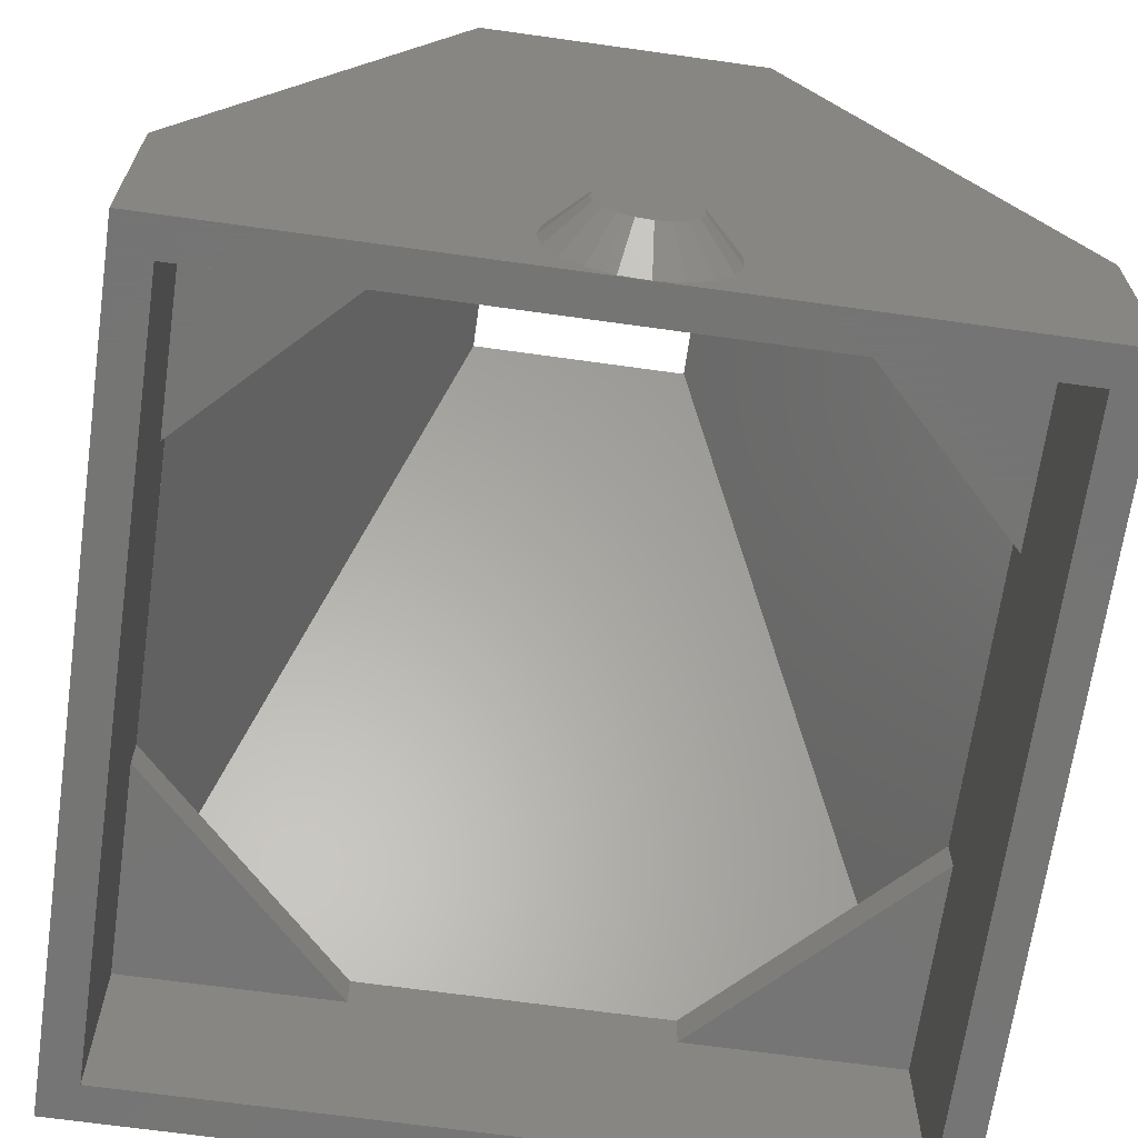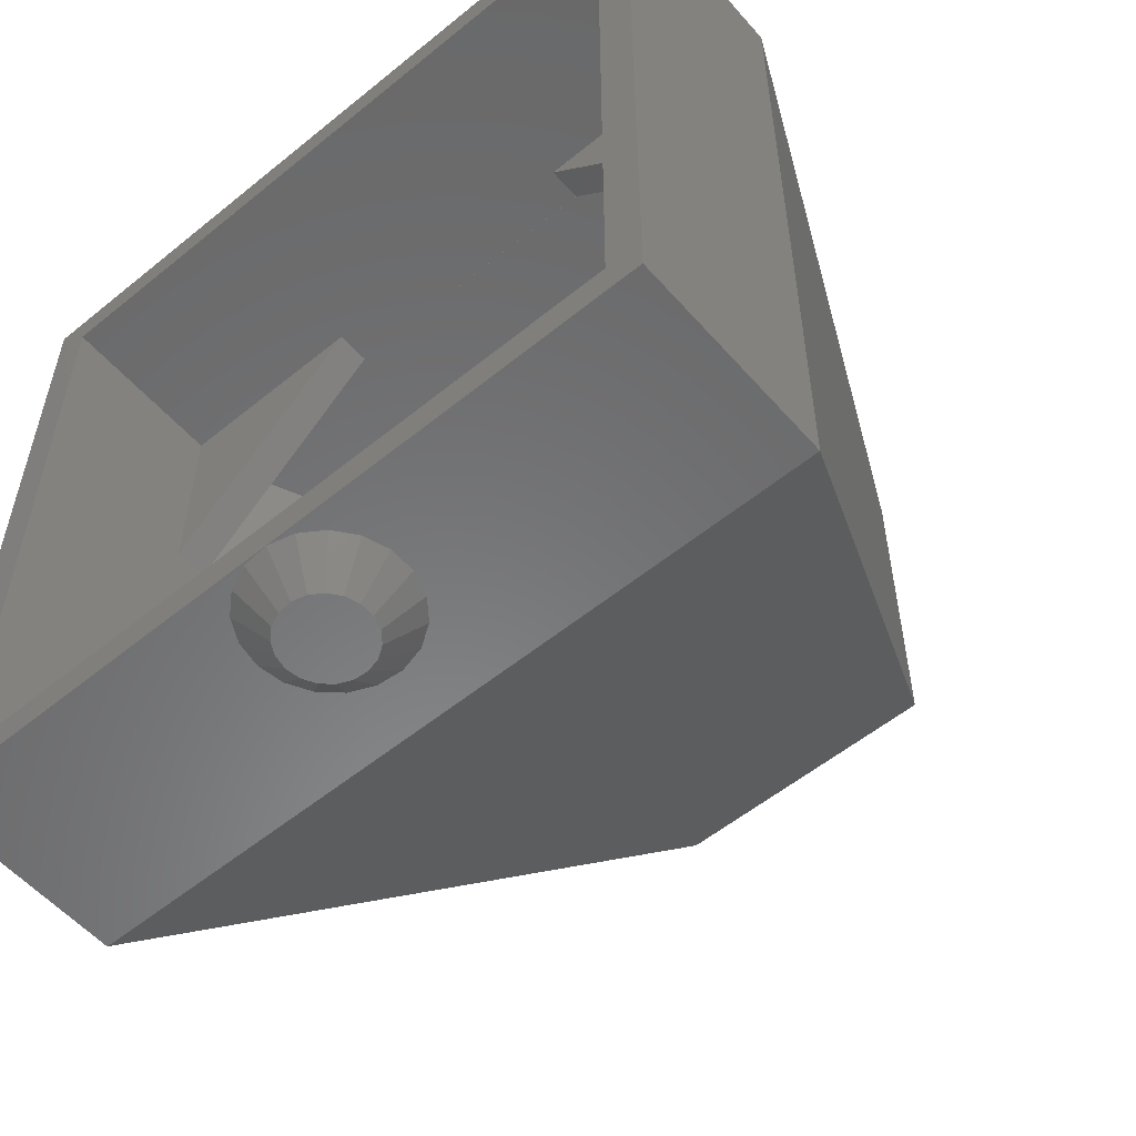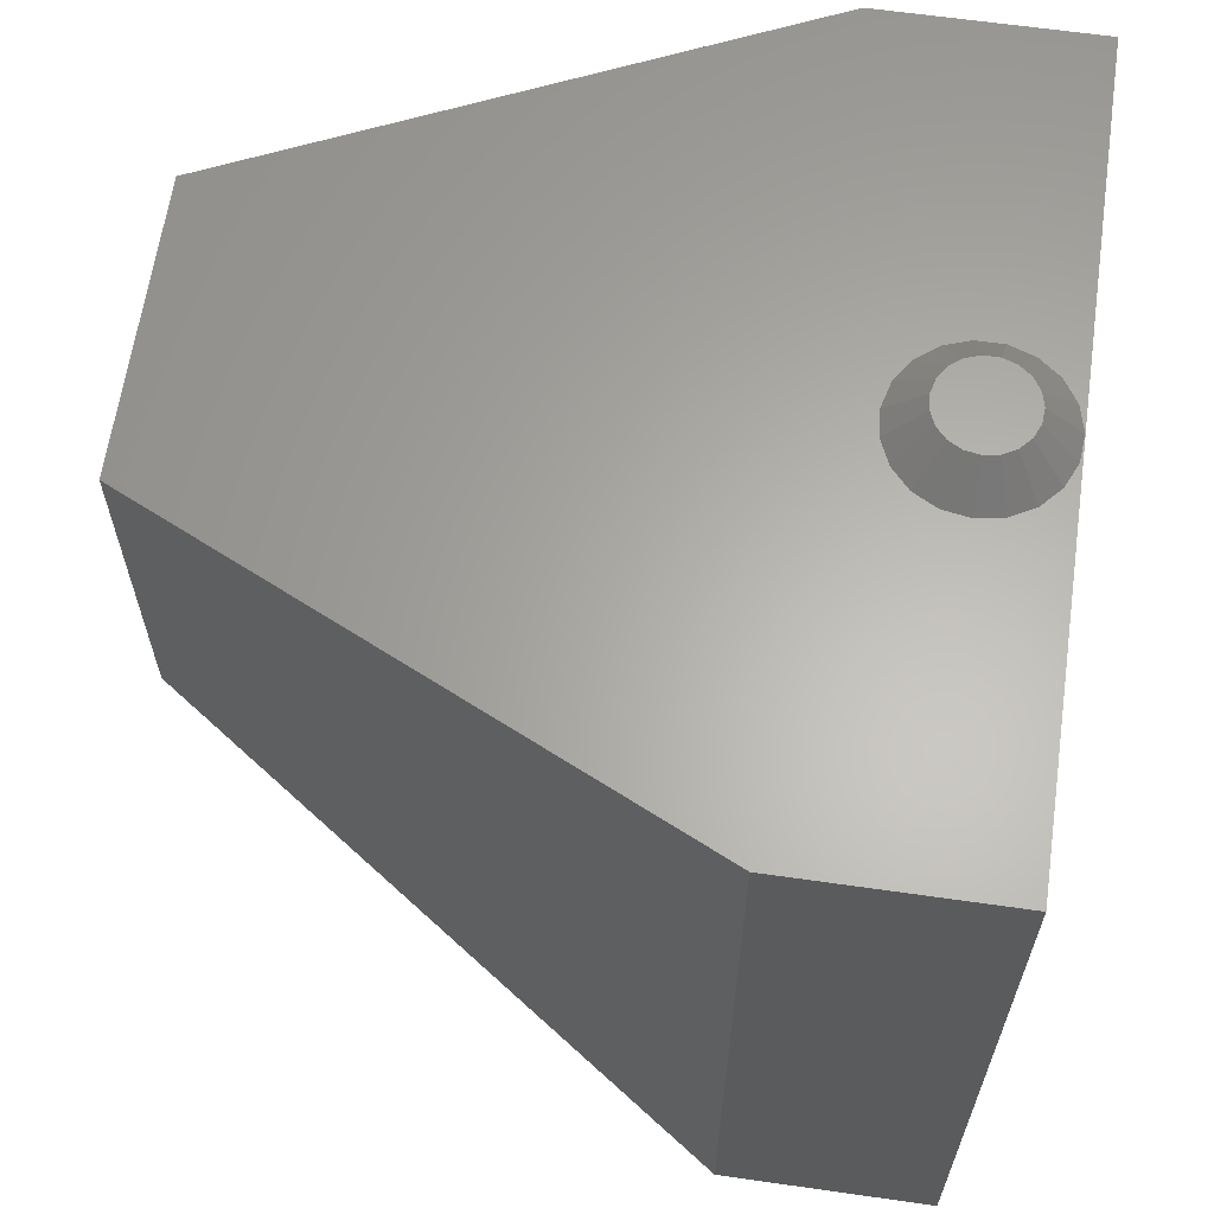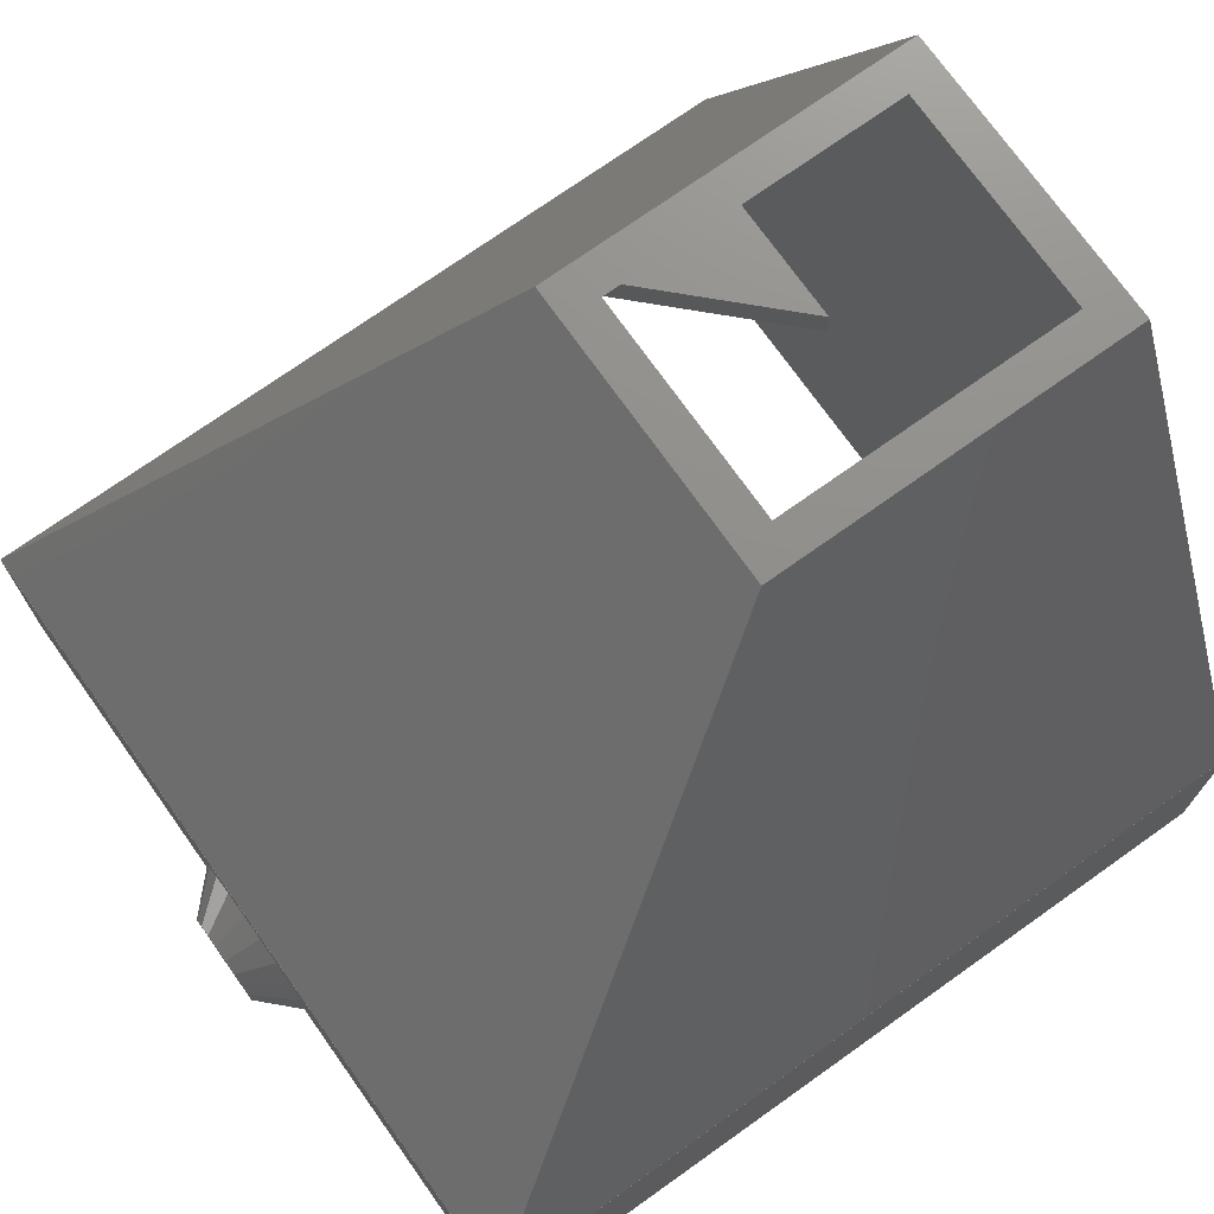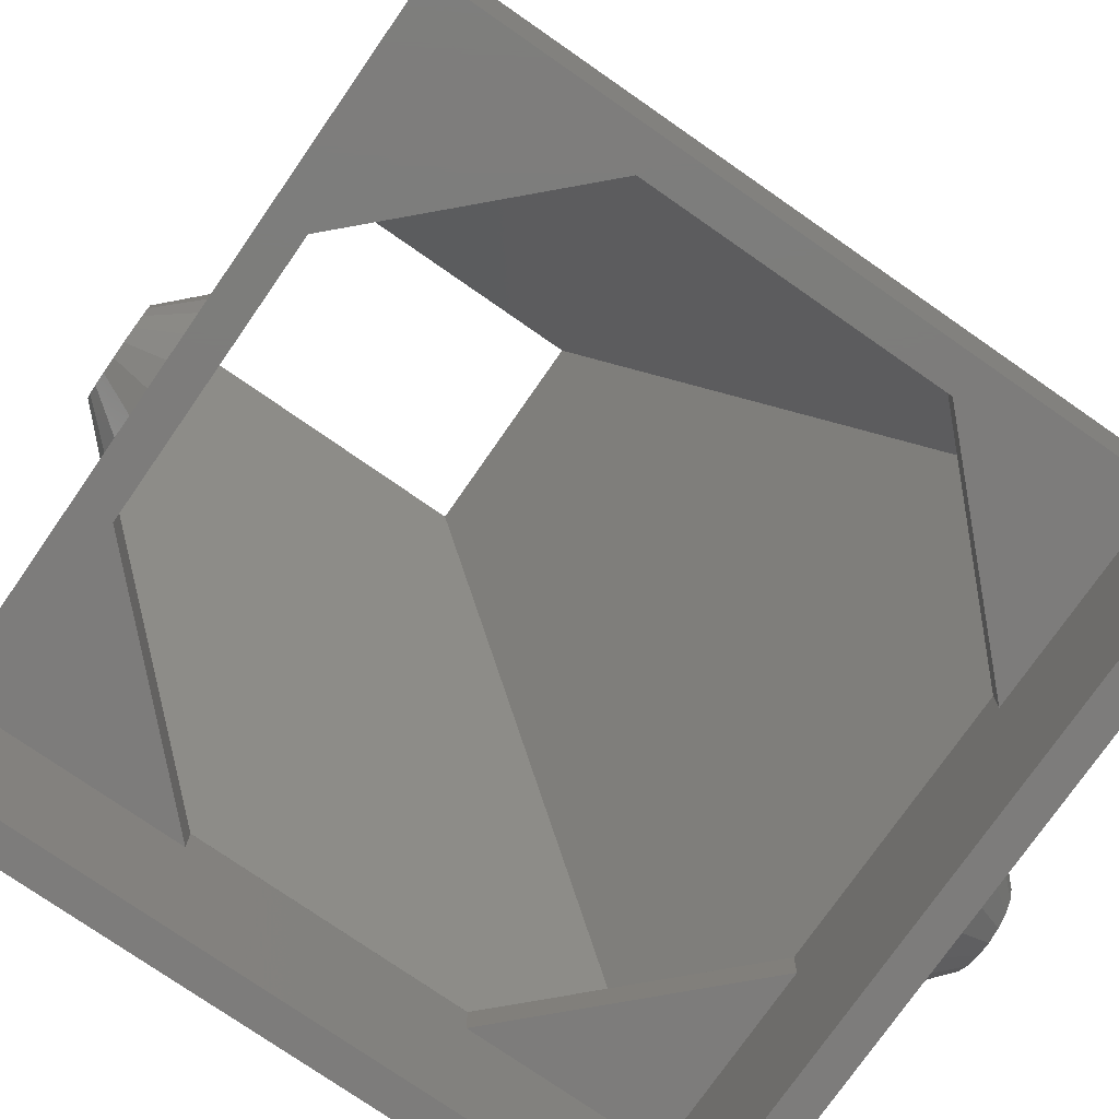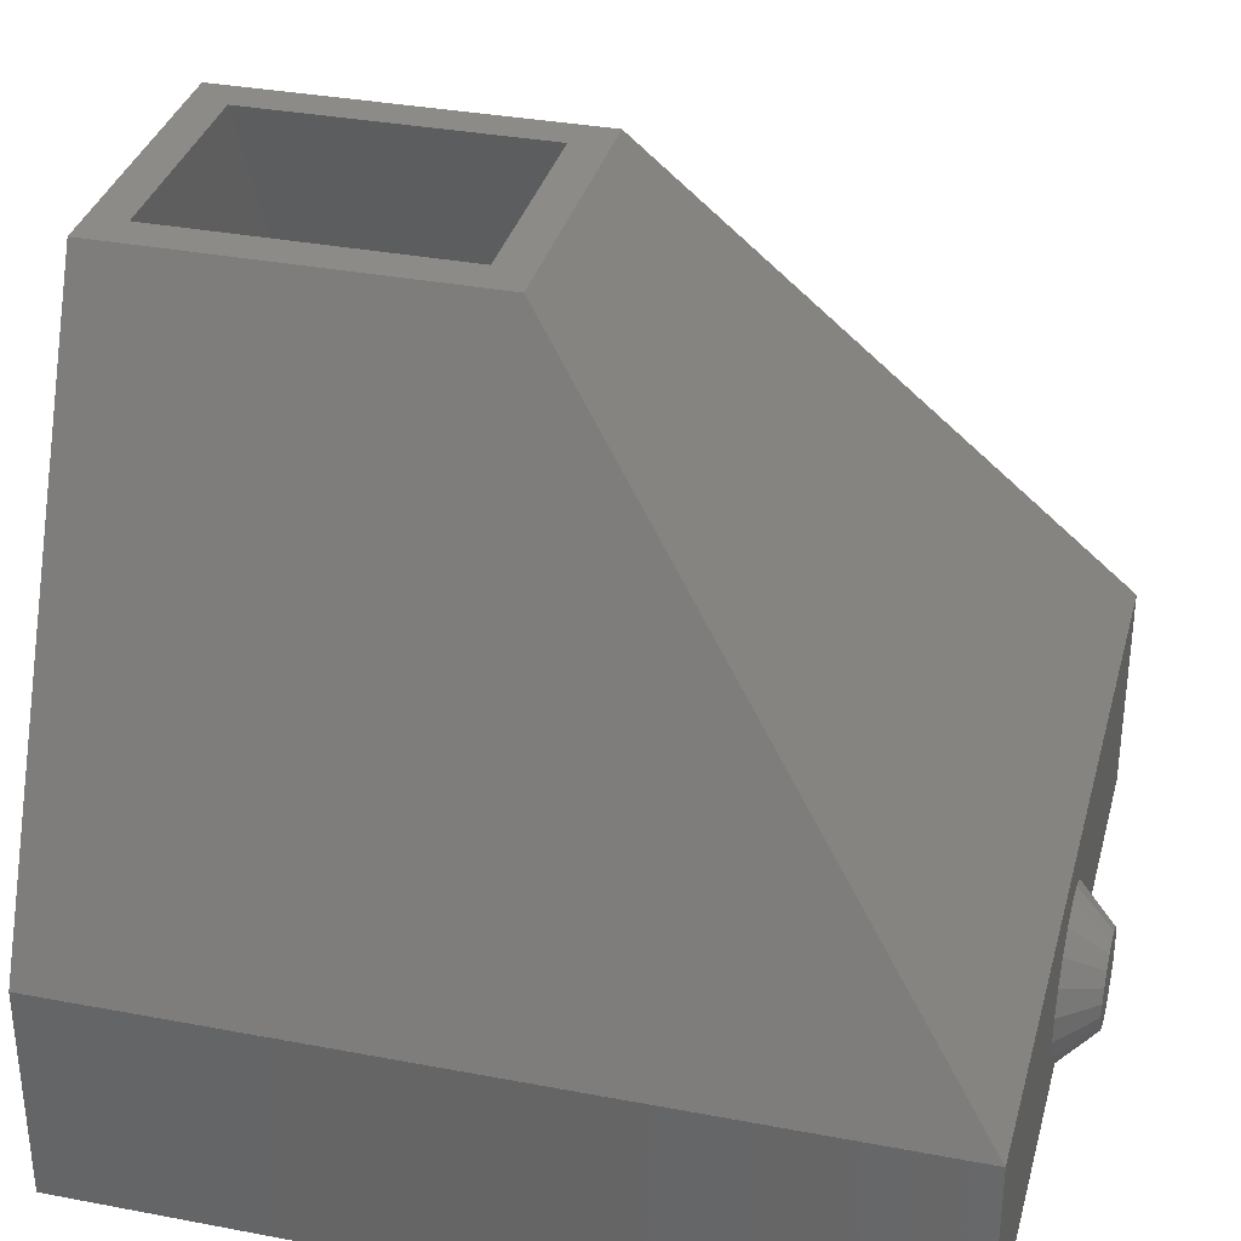
<metadata>
{"format":"stl","ext":"stl","renderer":"f3d","projection":"perspective","resolution":1024,"background":"white","views":[{"elev":-67.1,"azim":172.0,"up":"+Z"},{"elev":-55.7,"azim":-139.5,"up":"+Y"},{"elev":63.3,"azim":98.2,"up":"+Y"},{"elev":73.4,"azim":54.6,"up":"+Z"},{"elev":-76.0,"azim":-124.8,"up":"+Z"},{"elev":33.9,"azim":-75.5,"up":"+Z"}]}
</metadata>
<code>
# stl→obj: 140 verts, 284 faces
v -22 -22 0
v -20 -20 0
v 22 -22 0
v 20 -20 0
v -20 20 0
v 22 22 0
v -22 22 0
v 20 20 0
v -0.372 -22 0.015
v -0.372 22 0.015
v -8.284 -20 9.99
v -20 -8.284 9.99
v 20 -8.284 9.99
v 8.284 20 9.99
v -22 22 11.99
v 22 -22 12
v 1.105 -22 0.138
v 1.105 22 0.138
v -1.808 -22 0.379
v -1.808 22 0.379
v 2.461 -22 0.733
v 2.461 22 0.733
v -3.048 -22 1.189
v -3.048 22 1.189
v 3.551 -22 1.736
v 3.551 22 1.736
v -3.958 -22 2.358
v -3.958 22 2.358
v 4.256 -22 3.039
v 4.256 22 3.039
v -4.439 -22 3.759
v -4.439 22 3.759
v 4.5 -22 4.5
v 4.5 22 4.5
v -4.439 -22 5.241
v -4.439 22 5.241
v 22 22 11.99
v -22 -22 12
v -20 -20 9.99
v 8.284 -20 9.99
v 20 -20 9.99
v -20 8.284 9.99
v 20 8.284 9.99
v -20 20 9.99
v 20 20 9.99
v -8.284 20 9.99
v -0.206 -24 2.009
v -0.206 24 2.009
v 0.614 -24 2.076
v 0.614 24 2.076
v -1.693 -24 2.661
v -1.693 24 2.661
v -1.004 -24 2.211
v -1.004 24 2.211
v 1.973 -24 2.965
v 1.973 24 2.965
v 1.367 -24 2.407
v 1.367 24 2.407
v 2.365 -24 3.688
v 2.365 24 3.688
v -2.199 -24 3.31
v -2.199 24 3.31
v -2.466 -24 4.088
v -2.466 24 4.088
v 2.5 -24 4.5
v 2.5 24 4.5
v -2.466 24 4.912
v -2.466 -24 4.912
v 2.365 -24 5.312
v 2.365 24 5.312
v 4.256 -22 5.961
v 4.256 22 5.961
v -2.199 -24 5.69
v -2.199 24 5.69
v -3.958 -22 6.642
v -3.958 22 6.642
v 1.973 -24 6.035
v 1.973 24 6.035
v 3.551 -22 7.264
v 3.551 22 7.264
v -1.693 -24 6.339
v -1.693 24 6.339
v 1.367 -24 6.593
v 1.367 24 6.593
v 2.461 -22 8.267
v 2.461 22 8.267
v -1.004 -24 6.789
v -1.004 24 6.789
v -3.048 -22 7.811
v -3.048 22 7.811
v -1.808 -22 8.621
v -1.808 22 8.621
v 0.614 -24 6.923
v 0.614 24 6.923
v -0.206 -24 6.992
v -0.206 24 6.992
v 1.105 -22 8.862
v 1.105 22 8.862
v -0.372 -22 8.985
v -0.372 22 8.985
v -8.284 -20 11.99
v 8.288 -20 11.99
v -20 -8.284 11.99
v 20 8.284 11.99
v 8.284 20 11.99
v -8.296 -19.99 12
v -19.99 8.294 12
v 19.99 8.294 12
v 8.284 -20 11.99
v -8.288 -20 11.99
v 20 -8.289 11.99
v -20 -8.289 11.99
v 20 -8.284 11.99
v -20 8.284 11.99
v -20 8.289 11.99
v 20 8.289 11.99
v -8.284 20 11.99
v -8.288 20 11.99
v 8.288 20 11.99
v -19.99 -8.294 12
v 8.296 -19.99 12
v 19.99 -8.294 12
v 8.288 20 12
v -8 22 41.99
v -22 22 12
v 22 22 12
v -8.288 20 12
v 8 22 41.99
v -22 -21.99 12
v 22 -21.99 12
v -19.99 -19.99 12
v 19.99 -19.99 12
v -19.99 20 12
v 19.99 20 12
v 8 2 41.99
v -8 2 41.99
v -6.005 3.996 41.99
v 6.005 3.996 41.99
v -6.005 20 41.99
v 6.005 20 41.99
f 1 2 3
f 3 2 4
f 1 5 2
f 3 4 6
f 1 7 5
f 4 8 6
f 5 6 8
f 5 7 6
f 1 3 9
f 7 10 6
f 2 11 4
f 2 5 12
f 4 13 8
f 5 8 14
f 1 15 7
f 3 6 16
f 3 17 9
f 6 10 18
f 1 9 19
f 7 20 10
f 3 21 17
f 6 18 22
f 1 19 23
f 7 24 20
f 3 25 21
f 6 22 26
f 1 23 27
f 7 28 24
f 3 29 25
f 6 26 30
f 1 27 31
f 7 32 28
f 3 33 29
f 6 30 34
f 1 31 35
f 7 36 32
f 6 34 37
f 3 16 33
f 7 15 36
f 1 35 38
f 2 39 11
f 4 11 40
f 4 40 41
f 2 12 39
f 4 41 13
f 5 42 12
f 8 13 43
f 5 44 42
f 8 43 45
f 5 46 44
f 5 14 46
f 8 45 14
f 1 38 15
f 6 37 16
f 9 17 47
f 10 48 18
f 9 47 19
f 10 20 48
f 17 21 49
f 18 50 22
f 17 49 47
f 18 48 50
f 19 51 23
f 20 24 52
f 19 47 53
f 20 54 48
f 19 53 51
f 20 52 54
f 21 25 55
f 22 56 26
f 21 57 49
f 22 50 58
f 21 55 57
f 22 58 56
f 23 51 27
f 24 28 52
f 25 59 55
f 26 56 60
f 25 29 59
f 26 60 30
f 47 49 53
f 48 54 50
f 49 57 53
f 50 54 58
f 53 57 51
f 54 52 58
f 27 51 61
f 28 62 52
f 27 61 31
f 28 32 62
f 57 55 51
f 58 52 56
f 51 55 61
f 52 62 56
f 55 59 61
f 56 62 60
f 29 33 59
f 30 60 34
f 61 59 63
f 62 64 60
f 61 63 31
f 62 32 64
f 59 65 63
f 60 64 66
f 59 33 65
f 60 66 34
f 32 67 64
f 31 63 35
f 32 36 67
f 63 65 68
f 64 67 66
f 63 68 35
f 65 33 69
f 34 66 70
f 65 69 68
f 66 67 70
f 33 71 69
f 34 70 72
f 34 72 37
f 33 16 71
f 68 73 35
f 67 36 74
f 68 69 73
f 67 74 70
f 35 73 75
f 36 76 74
f 36 15 76
f 35 75 38
f 69 77 73
f 70 74 78
f 69 71 79
f 70 80 72
f 69 79 77
f 70 78 80
f 73 77 81
f 74 82 78
f 73 81 75
f 74 76 82
f 72 80 37
f 71 16 79
f 77 83 81
f 78 82 84
f 77 85 83
f 78 84 86
f 77 79 85
f 78 86 80
f 81 83 87
f 82 88 84
f 81 89 75
f 82 76 90
f 81 87 91
f 82 92 88
f 81 91 89
f 82 90 92
f 83 93 87
f 84 88 94
f 83 85 93
f 84 94 86
f 76 15 90
f 75 89 38
f 87 93 95
f 88 96 94
f 87 95 91
f 88 92 96
f 93 97 95
f 94 96 98
f 93 85 97
f 94 98 86
f 95 99 91
f 96 92 100
f 95 97 99
f 96 100 98
f 80 86 37
f 79 16 85
f 90 15 92
f 89 91 38
f 86 98 37
f 85 16 97
f 92 15 100
f 91 99 38
f 98 100 37
f 97 16 99
f 100 15 37
f 99 16 38
f 39 12 11
f 40 13 41
f 42 44 46
f 43 14 45
f 11 101 40
f 40 102 13
f 12 42 103
f 13 104 43
f 46 14 105
f 11 12 106
f 42 46 107
f 43 108 14
f 40 101 109
f 11 110 101
f 40 109 102
f 13 102 111
f 12 103 112
f 13 111 113
f 13 113 104
f 42 114 103
f 42 115 114
f 43 104 116
f 46 117 118
f 14 119 105
f 46 105 117
f 11 106 110
f 12 112 120
f 42 107 115
f 43 116 108
f 46 118 107
f 14 108 119
f 12 120 106
f 101 102 109
f 101 110 102
f 111 104 113
f 112 103 115
f 111 116 104
f 103 114 115
f 118 117 119
f 119 117 105
f 110 106 102
f 102 121 111
f 112 115 120
f 111 122 116
f 118 119 123
f 15 124 37
f 15 38 125
f 37 126 16
f 102 106 121
f 111 121 122
f 115 107 120
f 116 122 108
f 118 127 107
f 119 108 123
f 118 123 127
f 15 125 125
f 37 126 126
f 15 125 124
f 37 128 126
f 37 124 128
f 38 16 129
f 16 130 129
f 38 129 125
f 16 126 130
f 129 125 125
f 130 126 126
f 131 106 120
f 121 132 122
f 107 127 133
f 108 134 123
f 129 130 135
f 129 136 125
f 130 126 135
f 131 137 106
f 106 137 121
f 121 138 132
f 131 120 137
f 132 138 122
f 120 107 137
f 122 138 108
f 107 133 139
f 108 140 134
f 133 127 139
f 127 123 140
f 123 134 140
f 129 135 136
f 121 137 138
f 125 136 124
f 126 128 135
f 107 139 137
f 108 138 140
f 127 140 139
f 136 135 137
f 135 138 137
f 135 140 138
f 136 137 124
f 135 128 140
f 137 139 124
f 139 140 128
f 139 128 124

</code>
